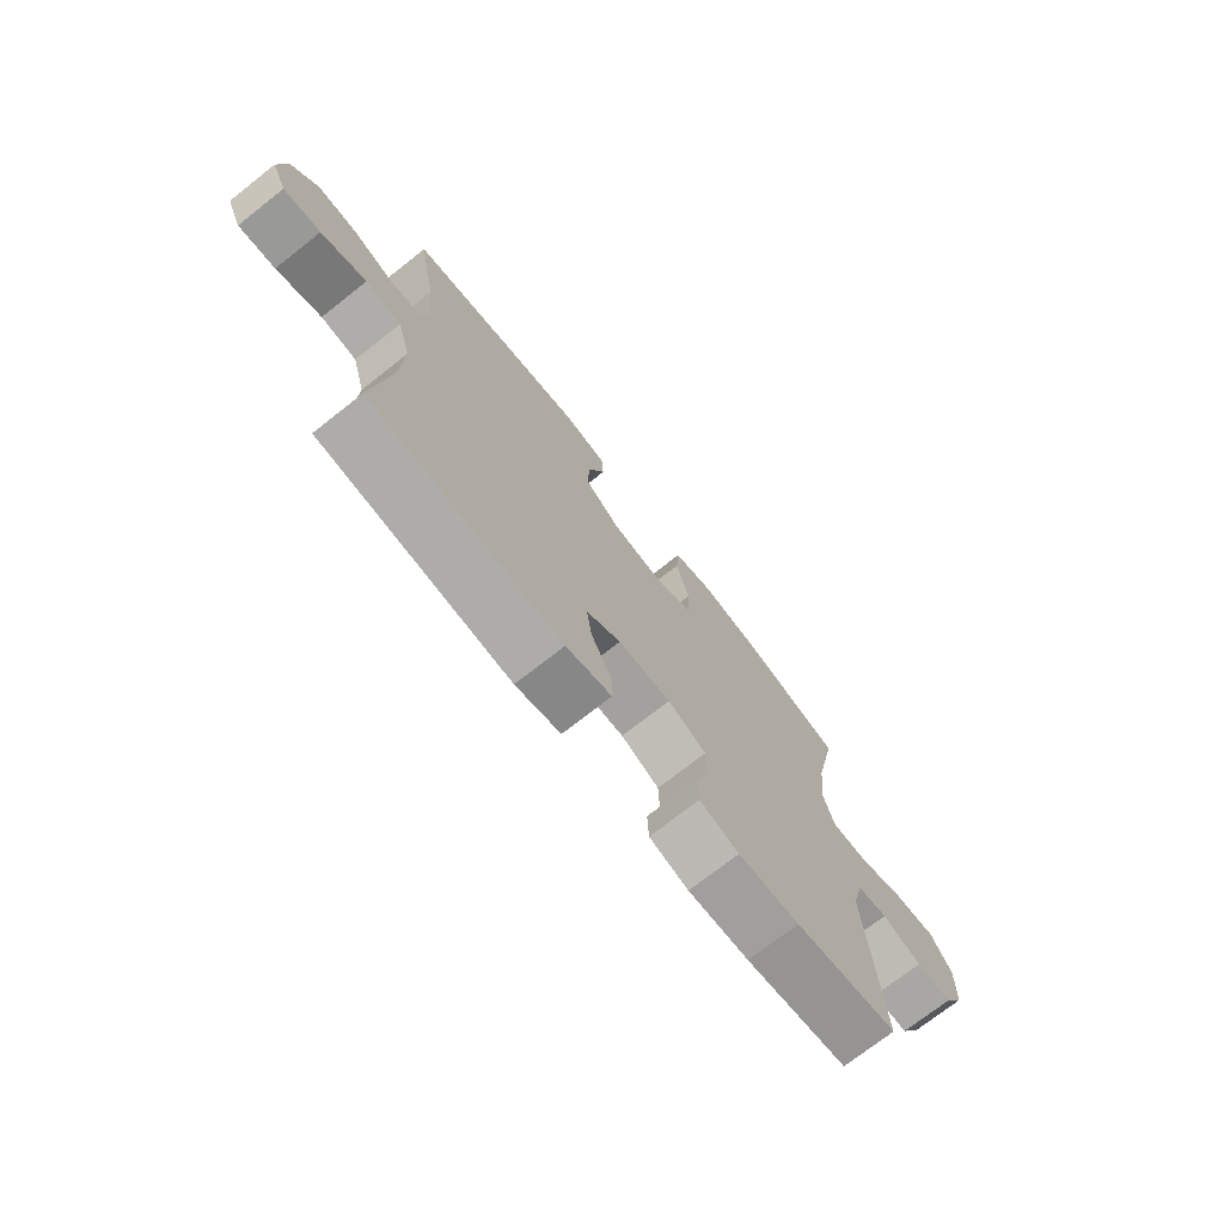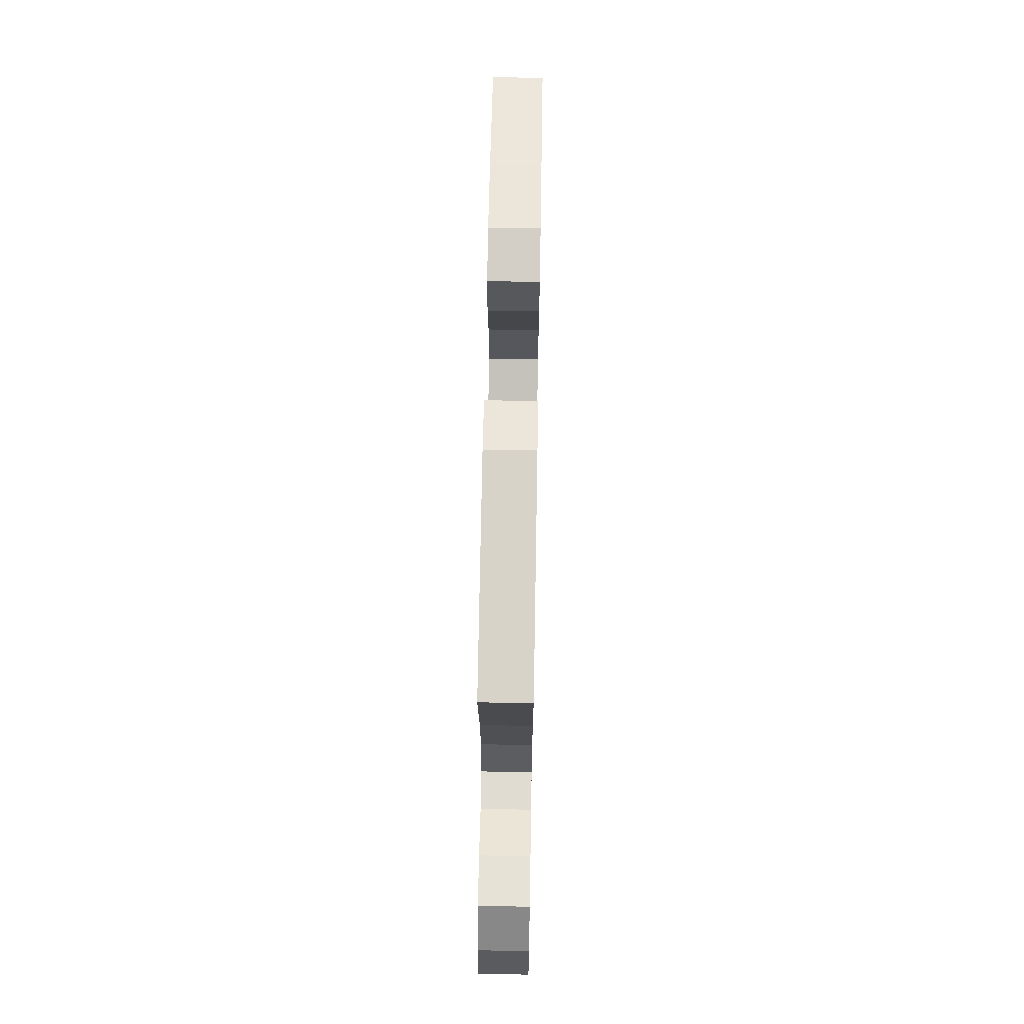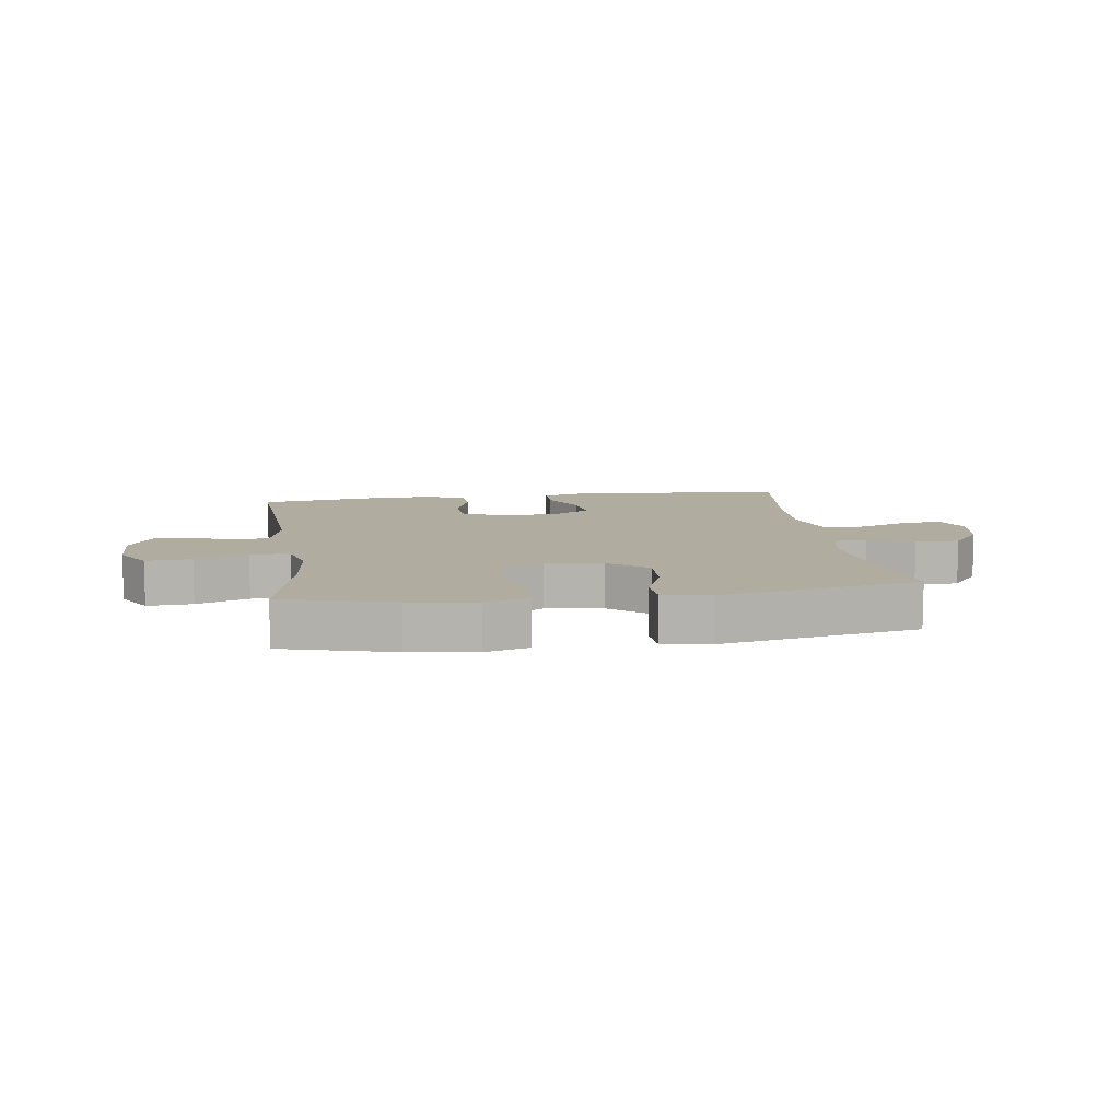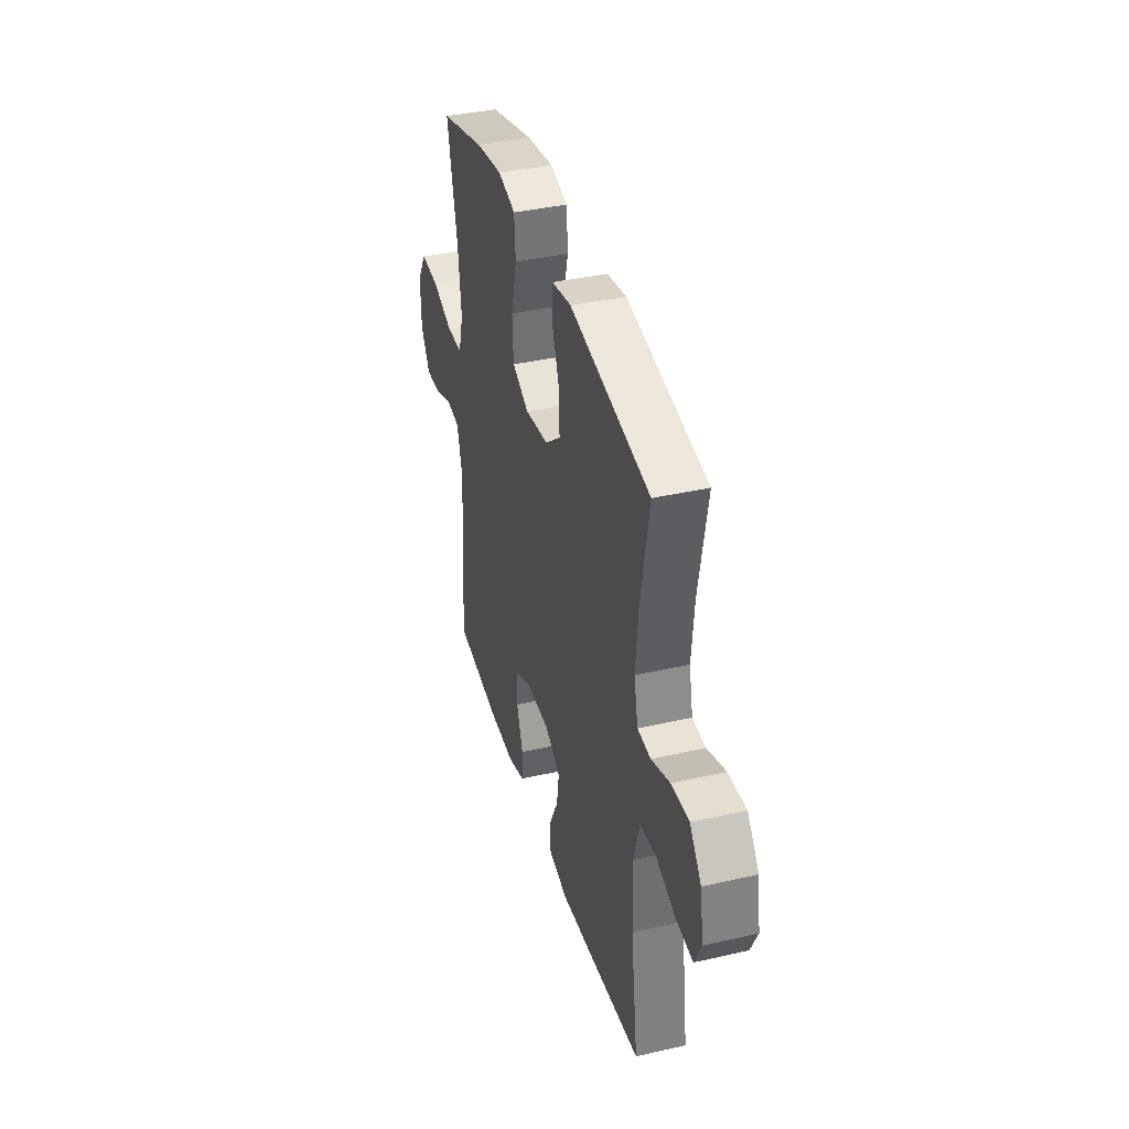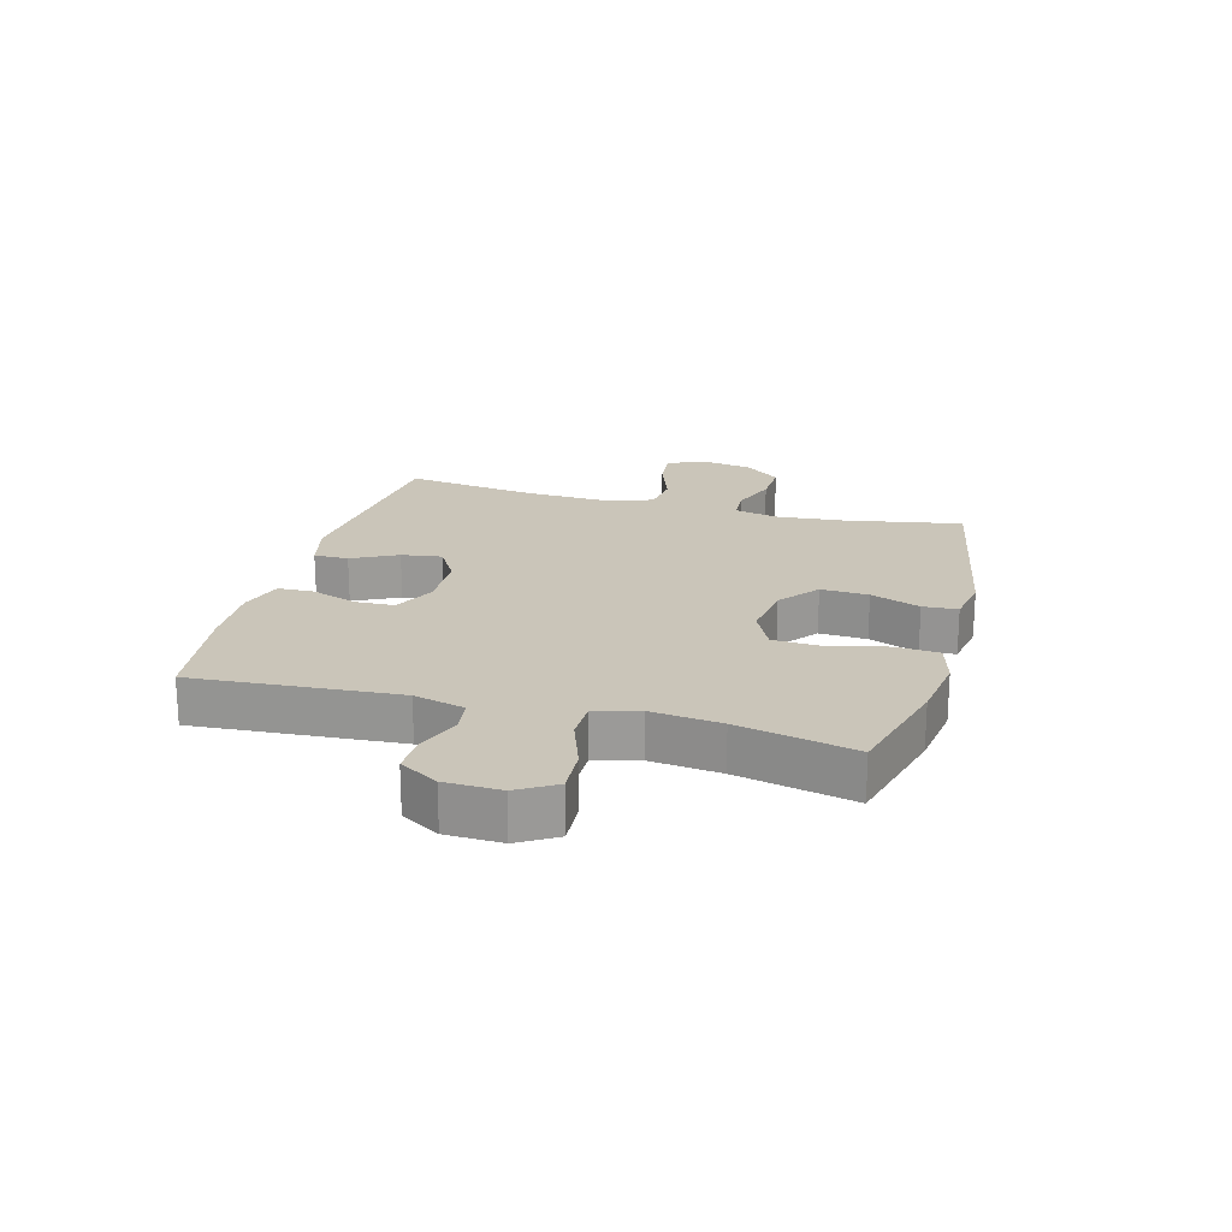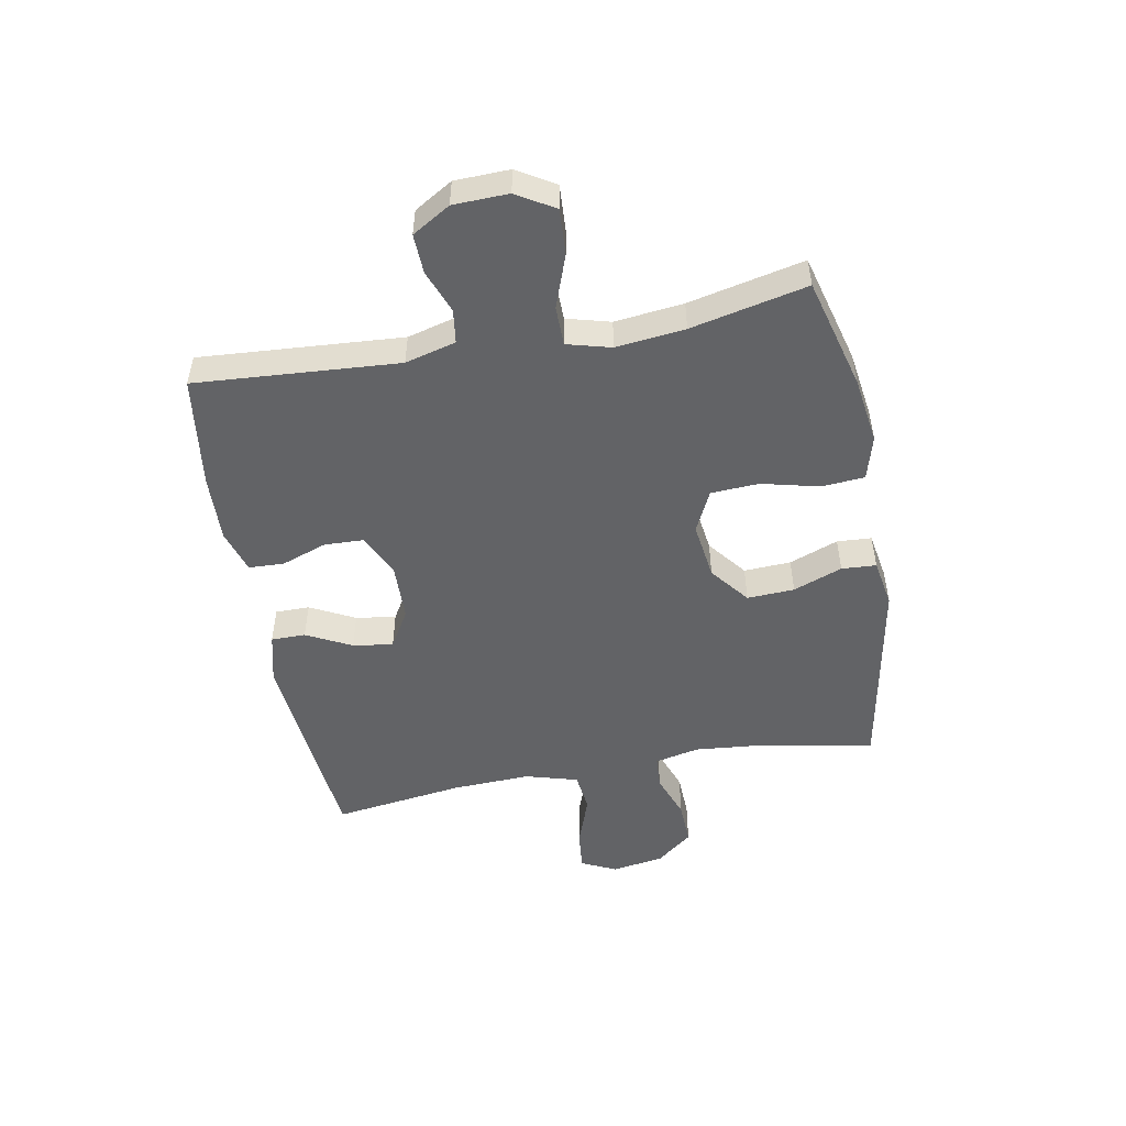
<metadata>
{"format":"obj","ext":"obj","renderer":"f3d","projection":"perspective","resolution":1024,"background":"white","views":[{"elev":-73.0,"azim":128.2,"up":"+Z"},{"elev":65.5,"azim":91.0,"up":"+Z"},{"elev":9.9,"azim":-8.1,"up":"+Y"},{"elev":38.1,"azim":73.8,"up":"+Z"},{"elev":20.6,"azim":-74.7,"up":"+Y"},{"elev":-50.9,"azim":-79.5,"up":"+Y"}]}
</metadata>
<code>
o path6036
v -0.3038 0.0375 -0.5355
v -0.188 0.0375 -0.5398
v -0.1133 0.0375 -0.5166
v -0.1108 0.0375 -0.4555
v -0.1385 0.0375 -0.3768
v -0.136 0.0375 -0.3085
v -0.06344 0.0375 -0.2737
v 0.03694 0.0375 -0.2762
v 0.1024 0.0375 -0.315
v 0.09193 0.0375 -0.3846
v 0.05235 0.0375 -0.4626
v 0.05221 0.0375 -0.5219
v 0.1389 0.0375 -0.5433
v 0.5036 0.0375 -0.5088
v 0.4729 0.0375 -0.2821
v 0.4675 0.0375 -0.1457
v 0.4934 0.0375 -0.05525
v 0.562 0.0375 -0.04737
v 0.6487 0.0375 -0.07869
v 0.7198 0.0375 -0.08582
v 0.7483 0.0375 -0.02552
v 0.7342 0.0375 0.06482
v 0.6844 0.0375 0.1277
v 0.6088 0.0375 0.1249
v 0.5298 0.0375 0.09588
v 0.4729 0.0375 0.09957
v 0.4561 0.0375 0.1766
v 0.4672 0.0375 0.295
v 0.5036 0.0375 0.4931
v 0.161 0.0375 0.5561
v 0.07779 0.0375 0.5416
v 0.07412 0.0375 0.4818
v 0.1061 0.0375 0.3967
v 0.11 0.0375 0.3149
v 0.04289 0.0375 0.2615
v -0.05633 0.0375 0.2482
v -0.1281 0.0375 0.2831
v -0.1324 0.0375 0.3663
v -0.1081 0.0375 0.4655
v -0.1136 0.0375 0.5402
v -0.1896 0.0375 0.5614
v -0.3052 0.0375 0.5447
v -0.4981 0.0375 0.4931
v -0.4544 0.0375 0.2924
v -0.4412 0.0375 0.1731
v -0.4617 0.0375 0.09692
v -0.5299 0.0375 0.09656
v -0.6208 0.0375 0.1293
v -0.6997 0.0375 0.1338
v -0.7387 0.0375 0.06872
v -0.736 0.0375 -0.02663
v -0.6967 0.0375 -0.09266
v -0.6289 0.0375 -0.0902
v -0.5539 0.0375 -0.0616
v -0.4961 0.0375 -0.06956
v -0.4732 0.0375 -0.1572
v -0.4981 0.0375 -0.5088
v -0.3038 -0.0375 -0.5355
v -0.188 -0.0375 -0.5398
v -0.1133 -0.0375 -0.5166
v -0.1108 -0.0375 -0.4555
v -0.1385 -0.0375 -0.3768
v -0.136 -0.0375 -0.3085
v -0.06344 -0.0375 -0.2737
v 0.03694 -0.0375 -0.2762
v 0.1024 -0.0375 -0.315
v 0.09193 -0.0375 -0.3846
v 0.05235 -0.0375 -0.4626
v 0.05221 -0.0375 -0.5219
v 0.1389 -0.0375 -0.5433
v 0.5036 -0.0375 -0.5088
v 0.4729 -0.0375 -0.2821
v 0.4675 -0.0375 -0.1457
v 0.4934 -0.0375 -0.05525
v 0.562 -0.0375 -0.04737
v 0.6487 -0.0375 -0.07869
v 0.7198 -0.0375 -0.08582
v 0.7483 -0.0375 -0.02552
v 0.7342 -0.0375 0.06482
v 0.6844 -0.0375 0.1277
v 0.6088 -0.0375 0.1249
v 0.5298 -0.0375 0.09588
v 0.4729 -0.0375 0.09957
v 0.4561 -0.0375 0.1766
v 0.4672 -0.0375 0.295
v 0.5036 -0.0375 0.4931
v 0.161 -0.0375 0.5561
v 0.07779 -0.0375 0.5416
v 0.07412 -0.0375 0.4818
v 0.1061 -0.0375 0.3967
v 0.11 -0.0375 0.3149
v 0.04289 -0.0375 0.2615
v -0.05633 -0.0375 0.2482
v -0.1281 -0.0375 0.2831
v -0.1324 -0.0375 0.3663
v -0.1081 -0.0375 0.4655
v -0.1136 -0.0375 0.5402
v -0.1896 -0.0375 0.5614
v -0.3052 -0.0375 0.5447
v -0.4981 -0.0375 0.4931
v -0.4544 -0.0375 0.2924
v -0.4412 -0.0375 0.1731
v -0.4617 -0.0375 0.09692
v -0.5299 -0.0375 0.09656
v -0.6208 -0.0375 0.1293
v -0.6997 -0.0375 0.1338
v -0.7387 -0.0375 0.06872
v -0.736 -0.0375 -0.02663
v -0.6967 -0.0375 -0.09266
v -0.6289 -0.0375 -0.0902
v -0.5539 -0.0375 -0.0616
v -0.4961 -0.0375 -0.06956
v -0.4732 -0.0375 -0.1572
v -0.4981 -0.0375 -0.5088
v -0.6997 0.0375 0.1338
v -0.6997 0.0375 0.1338
v -0.7387 0.0375 0.06872
v -0.736 0.0375 -0.02663
v -0.6967 0.0375 -0.09266
v -0.6967 0.0375 -0.09266
v -0.6208 0.0375 0.1293
v -0.6289 0.0375 -0.0902
v -0.5539 0.0375 -0.0616
v -0.5299 0.0375 0.09656
v -0.4961 0.0375 -0.06956
v -0.4961 0.0375 -0.06956
v -0.4617 0.0375 0.09692
v -0.4617 0.0375 0.09692
v -0.4732 0.0375 -0.1572
v -0.4981 0.0375 0.4931
v -0.4981 0.0375 0.4931
v -0.4544 0.0375 0.2924
v -0.4981 0.0375 -0.5088
v -0.4981 0.0375 -0.5088
v -0.4412 0.0375 0.1731
v -0.3052 0.0375 0.5447
v -0.3038 0.0375 -0.5355
v -0.1896 0.0375 0.5614
v -0.188 0.0375 -0.5398
v -0.1136 0.0375 0.5402
v -0.1136 0.0375 0.5402
v -0.1133 0.0375 -0.5166
v -0.1133 0.0375 -0.5166
v -0.1385 0.0375 -0.3768
v -0.136 0.0375 -0.3085
v -0.136 0.0375 -0.3085
v -0.1108 0.0375 -0.4555
v -0.1281 0.0375 0.2831
v -0.1281 0.0375 0.2831
v -0.1324 0.0375 0.3663
v -0.06344 0.0375 -0.2737
v -0.1081 0.0375 0.4655
v -0.05633 0.0375 0.2482
v 0.03694 0.0375 -0.2762
v 0.04289 0.0375 0.2615
v 0.1024 0.0375 -0.315
v 0.1024 0.0375 -0.315
v 0.11 0.0375 0.3149
v 0.05235 0.0375 -0.4626
v 0.05221 0.0375 -0.5219
v 0.05221 0.0375 -0.5219
v 0.1389 0.0375 -0.5433
v 0.09193 0.0375 -0.3846
v 0.07779 0.0375 0.5416
v 0.07779 0.0375 0.5416
v 0.07412 0.0375 0.4818
v 0.1061 0.0375 0.3967
v 0.161 0.0375 0.5561
v 0.5036 0.0375 0.4931
v 0.5036 0.0375 0.4931
v 0.4561 0.0375 0.1766
v 0.4672 0.0375 0.295
v 0.4729 0.0375 0.09957
v 0.4729 0.0375 0.09957
v 0.4675 0.0375 -0.1457
v 0.4934 0.0375 -0.05525
v 0.4934 0.0375 -0.05525
v 0.4729 0.0375 -0.2821
v 0.5298 0.0375 0.09588
v 0.5036 0.0375 -0.5088
v 0.5036 0.0375 -0.5088
v 0.562 0.0375 -0.04737
v 0.6088 0.0375 0.1249
v 0.6487 0.0375 -0.07869
v 0.6844 0.0375 0.1277
v 0.7198 0.0375 -0.08582
v 0.7198 0.0375 -0.08582
v 0.7342 0.0375 0.06482
v 0.7483 0.0375 -0.02552
v -0.6997 -0.0375 0.1338
v -0.6997 -0.0375 0.1338
v -0.7387 -0.0375 0.06872
v -0.736 -0.0375 -0.02663
v -0.6967 -0.0375 -0.09266
v -0.6967 -0.0375 -0.09266
v -0.6208 -0.0375 0.1293
v -0.6289 -0.0375 -0.0902
v -0.5539 -0.0375 -0.0616
v -0.5299 -0.0375 0.09656
v -0.4961 -0.0375 -0.06956
v -0.4961 -0.0375 -0.06956
v -0.4617 -0.0375 0.09692
v -0.4617 -0.0375 0.09692
v -0.4732 -0.0375 -0.1572
v -0.4981 -0.0375 0.4931
v -0.4981 -0.0375 0.4931
v -0.4544 -0.0375 0.2924
v -0.4981 -0.0375 -0.5088
v -0.4981 -0.0375 -0.5088
v -0.4412 -0.0375 0.1731
v -0.3052 -0.0375 0.5447
v -0.3038 -0.0375 -0.5355
v -0.1896 -0.0375 0.5614
v -0.188 -0.0375 -0.5398
v -0.1136 -0.0375 0.5402
v -0.1136 -0.0375 0.5402
v -0.1133 -0.0375 -0.5166
v -0.1133 -0.0375 -0.5166
v -0.1385 -0.0375 -0.3768
v -0.136 -0.0375 -0.3085
v -0.136 -0.0375 -0.3085
v -0.1108 -0.0375 -0.4555
v -0.1281 -0.0375 0.2831
v -0.1281 -0.0375 0.2831
v -0.1324 -0.0375 0.3663
v -0.06344 -0.0375 -0.2737
v -0.1081 -0.0375 0.4655
v -0.05633 -0.0375 0.2482
v 0.03694 -0.0375 -0.2762
v 0.04289 -0.0375 0.2615
v 0.1024 -0.0375 -0.315
v 0.1024 -0.0375 -0.315
v 0.11 -0.0375 0.3149
v 0.05235 -0.0375 -0.4626
v 0.05221 -0.0375 -0.5219
v 0.05221 -0.0375 -0.5219
v 0.1389 -0.0375 -0.5433
v 0.09193 -0.0375 -0.3846
v 0.07779 -0.0375 0.5416
v 0.07779 -0.0375 0.5416
v 0.07412 -0.0375 0.4818
v 0.1061 -0.0375 0.3967
v 0.161 -0.0375 0.5561
v 0.5036 -0.0375 0.4931
v 0.5036 -0.0375 0.4931
v 0.4561 -0.0375 0.1766
v 0.4672 -0.0375 0.295
v 0.4729 -0.0375 0.09957
v 0.4729 -0.0375 0.09957
v 0.4675 -0.0375 -0.1457
v 0.4934 -0.0375 -0.05525
v 0.4934 -0.0375 -0.05525
v 0.4729 -0.0375 -0.2821
v 0.5298 -0.0375 0.09588
v 0.5036 -0.0375 -0.5088
v 0.5036 -0.0375 -0.5088
v 0.562 -0.0375 -0.04737
v 0.6088 -0.0375 0.1249
v 0.6487 -0.0375 -0.07869
v 0.6844 -0.0375 0.1277
v 0.7198 -0.0375 -0.08582
v 0.7198 -0.0375 -0.08582
v 0.7342 -0.0375 0.06482
v 0.7483 -0.0375 -0.02552
f 207 225 211
f 259 258 257
f 192 196 190
f 200 199 198
f 210 223 207
f 250 229 231
f 260 258 263
f 251 248 229
f 229 228 226
f 257 254 251
f 219 214 222
f 214 219 212
f 212 220 204
f 243 242 247
f 243 247 244
f 248 251 254
f 230 228 229
f 202 199 200
f 197 196 193
f 251 229 250
f 264 263 259
f 226 200 220
f 261 264 259
f 220 212 219
f 213 211 227
f 196 198 199
f 215 213 227
f 222 214 217
f 225 207 223
f 212 204 208
f 253 231 238
f 250 231 253
f 247 233 246
f 202 223 210
f 263 258 259
f 254 257 258
f 228 202 226
f 230 246 233
f 207 211 205
f 198 196 197
f 197 193 194
f 193 196 192
f 220 200 204
f 223 202 228
f 248 230 229
f 227 211 225
f 238 234 237
f 237 253 238
f 233 247 242
f 242 243 241
f 202 200 226
f 239 241 243
f 237 234 235
f 255 253 237
f 246 230 248
f 116 50 107 191
f 50 51 108 107
f 51 120 195 108
f 48 49 106 105
f 52 53 110 109
f 53 54 111 110
f 47 48 105 104
f 54 126 201 111
f 128 47 104 203
f 55 56 113 112
f 131 44 101 206
f 56 134 209 113
f 45 46 103 102
f 44 45 102 101
f 42 43 100 99
f 57 1 58 114
f 41 42 99 98
f 1 2 59 58
f 141 41 98 216
f 2 143 218 59
f 5 146 221 62
f 4 5 62 61
f 3 4 61 60
f 149 38 95 224
f 6 7 64 63
f 39 40 97 96
f 38 39 96 95
f 36 37 94 93
f 7 8 65 64
f 35 36 93 92
f 8 157 232 65
f 34 35 92 91
f 11 161 236 68
f 12 13 70 69
f 10 11 68 67
f 165 32 89 240
f 32 33 90 89
f 30 31 88 87
f 9 10 67 66
f 33 34 91 90
f 170 30 87 245
f 27 28 85 84
f 174 27 84 249
f 16 177 252 73
f 15 16 73 72
f 25 26 83 82
f 181 15 72 256
f 13 14 71 70
f 28 29 86 85
f 17 18 75 74
f 24 25 82 81
f 18 19 76 75
f 23 24 81 80
f 19 187 262 76
f 22 23 80 79
f 21 22 79 78
f 20 21 78 77
f 132 136 150
f 184 182 183
f 117 115 121
f 125 123 124
f 135 132 148
f 175 156 154
f 185 188 183
f 176 154 173
f 154 151 153
f 182 176 179
f 144 147 139
f 139 137 144
f 137 129 145
f 168 172 167
f 168 169 172
f 173 179 176
f 155 154 153
f 127 125 124
f 122 118 121
f 176 175 154
f 189 184 188
f 151 145 125
f 186 184 189
f 145 144 137
f 138 152 136
f 121 124 123
f 140 152 138
f 147 142 139
f 150 148 132
f 137 133 129
f 178 163 156
f 175 178 156
f 172 171 158
f 127 135 148
f 188 184 183
f 179 183 182
f 153 151 127
f 155 158 171
f 132 130 136
f 123 122 121
f 122 119 118
f 118 117 121
f 145 129 125
f 148 153 127
f 173 154 155
f 152 150 136
f 163 162 159
f 162 163 178
f 158 167 172
f 167 166 168
f 127 151 125
f 164 168 166
f 162 160 159
f 180 162 178
f 171 173 155

</code>
